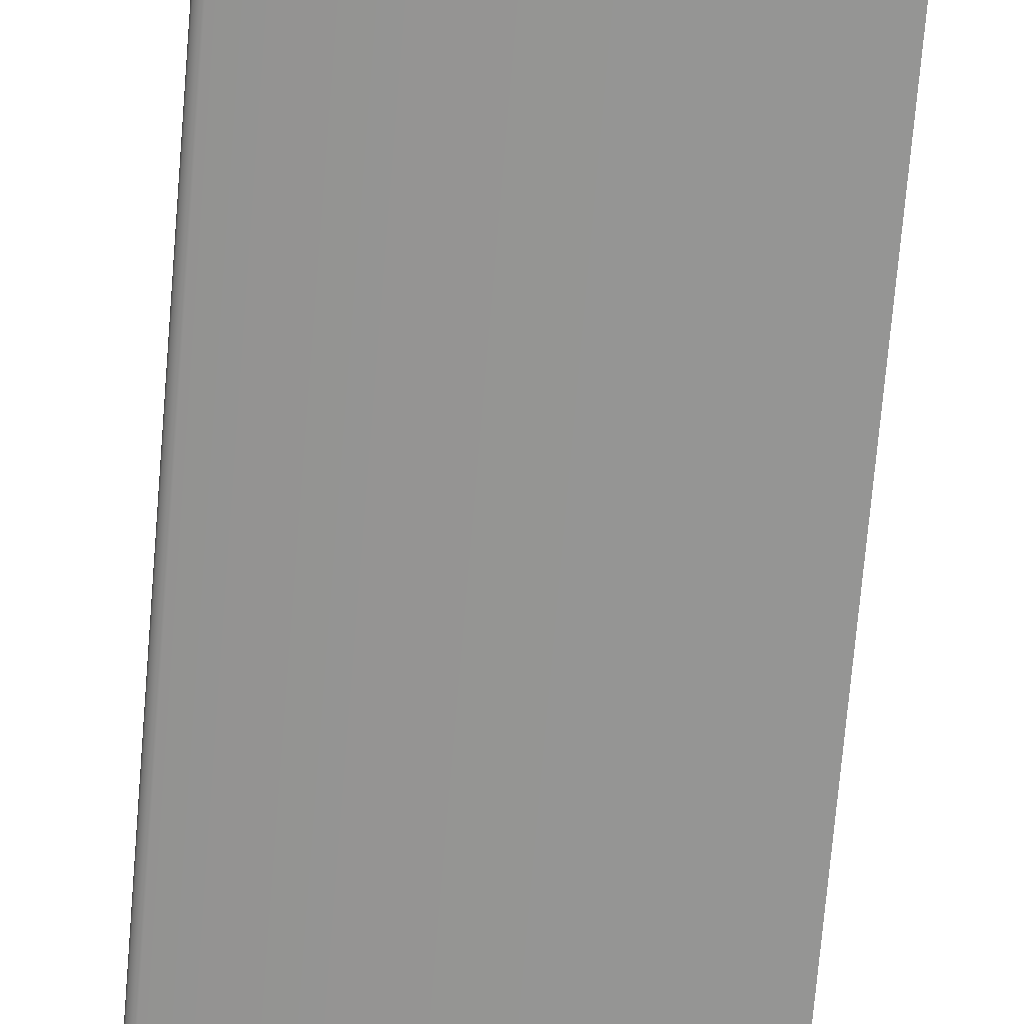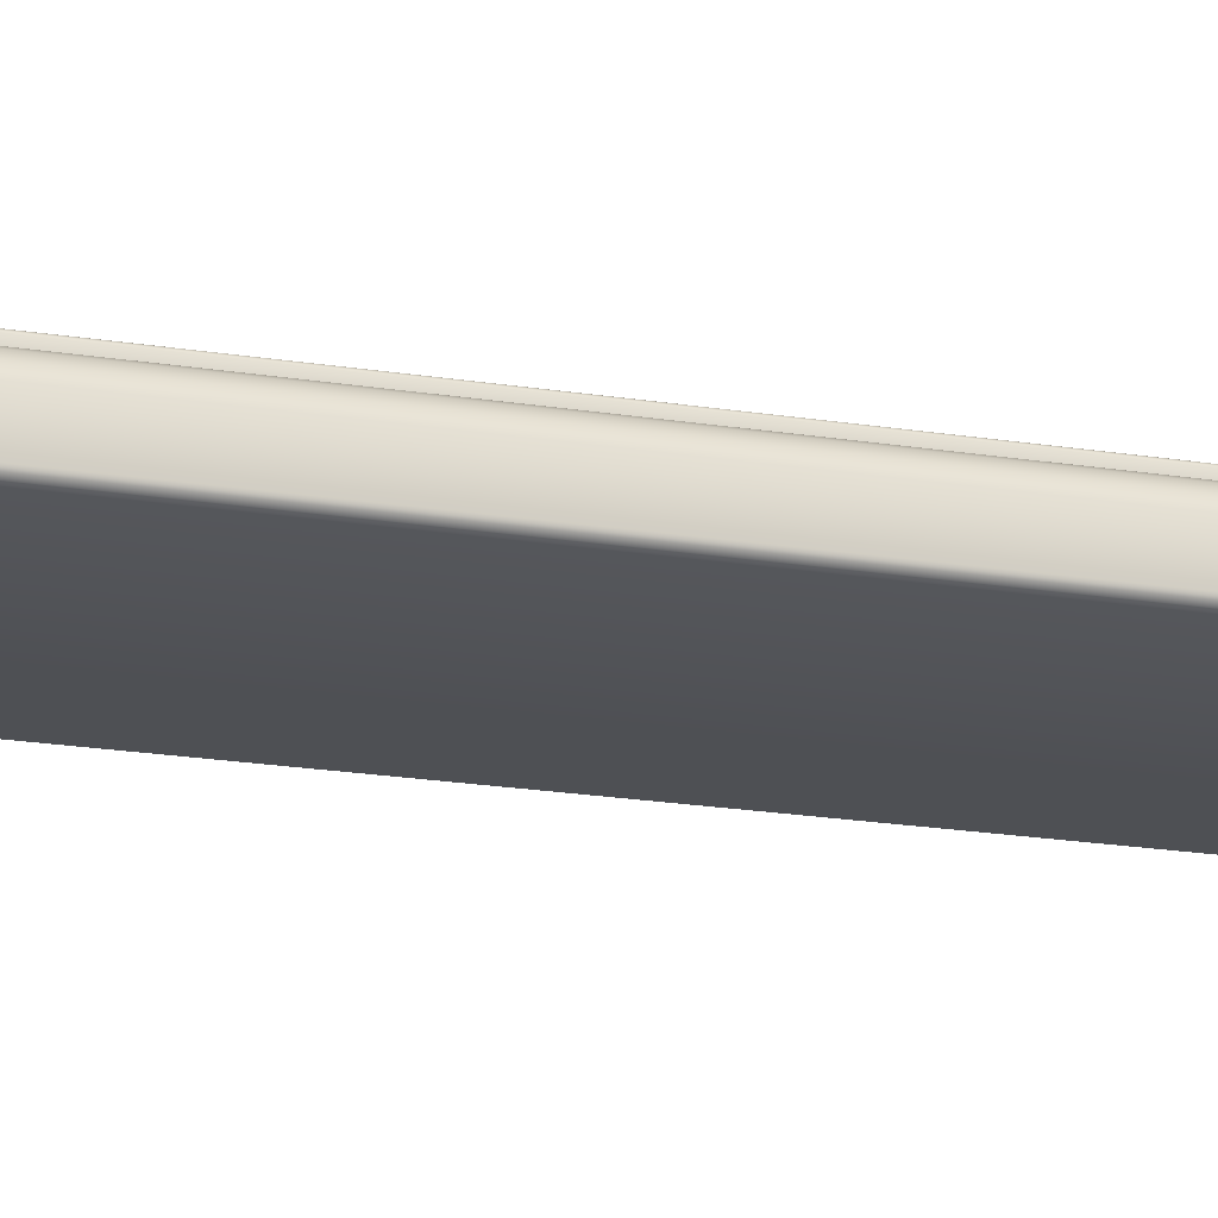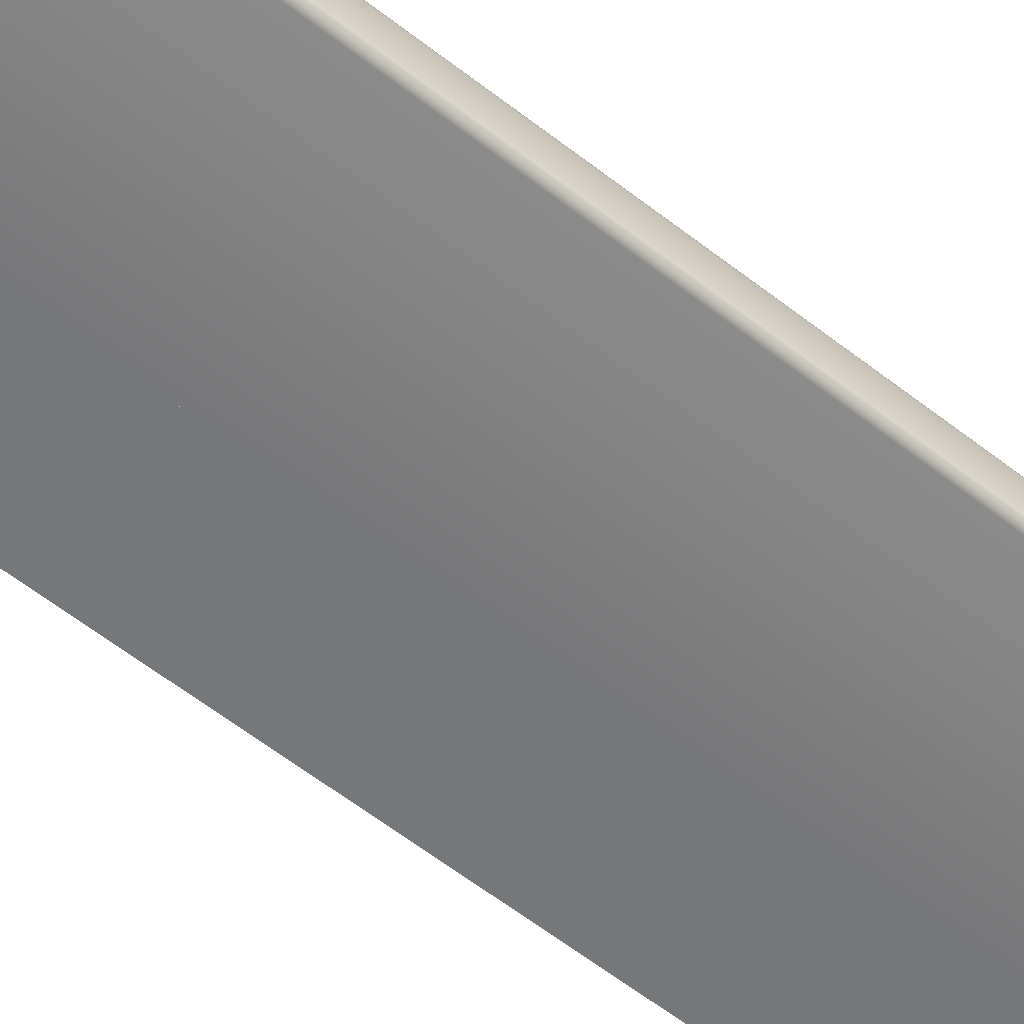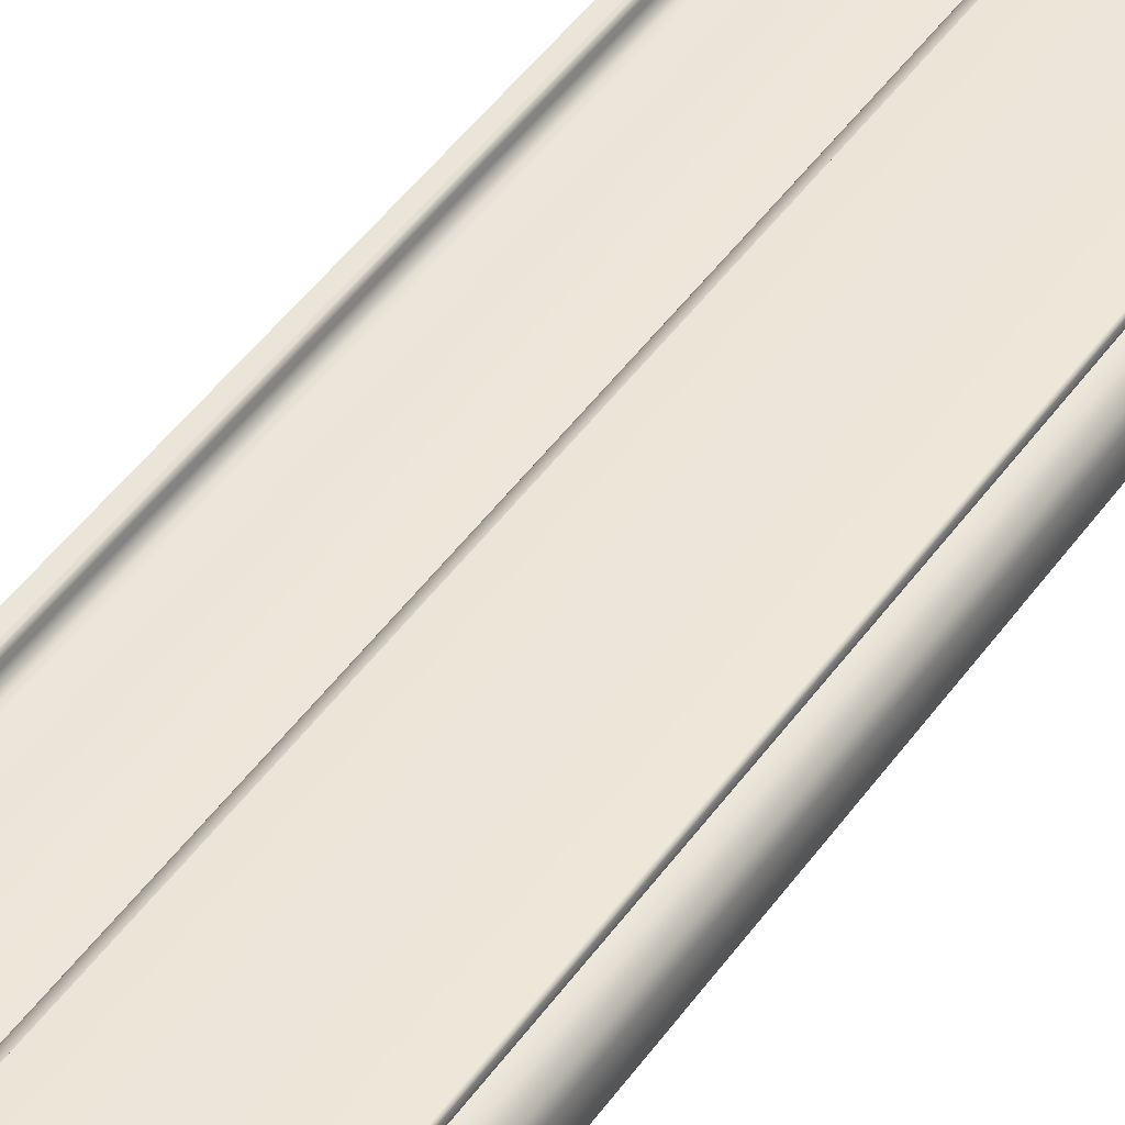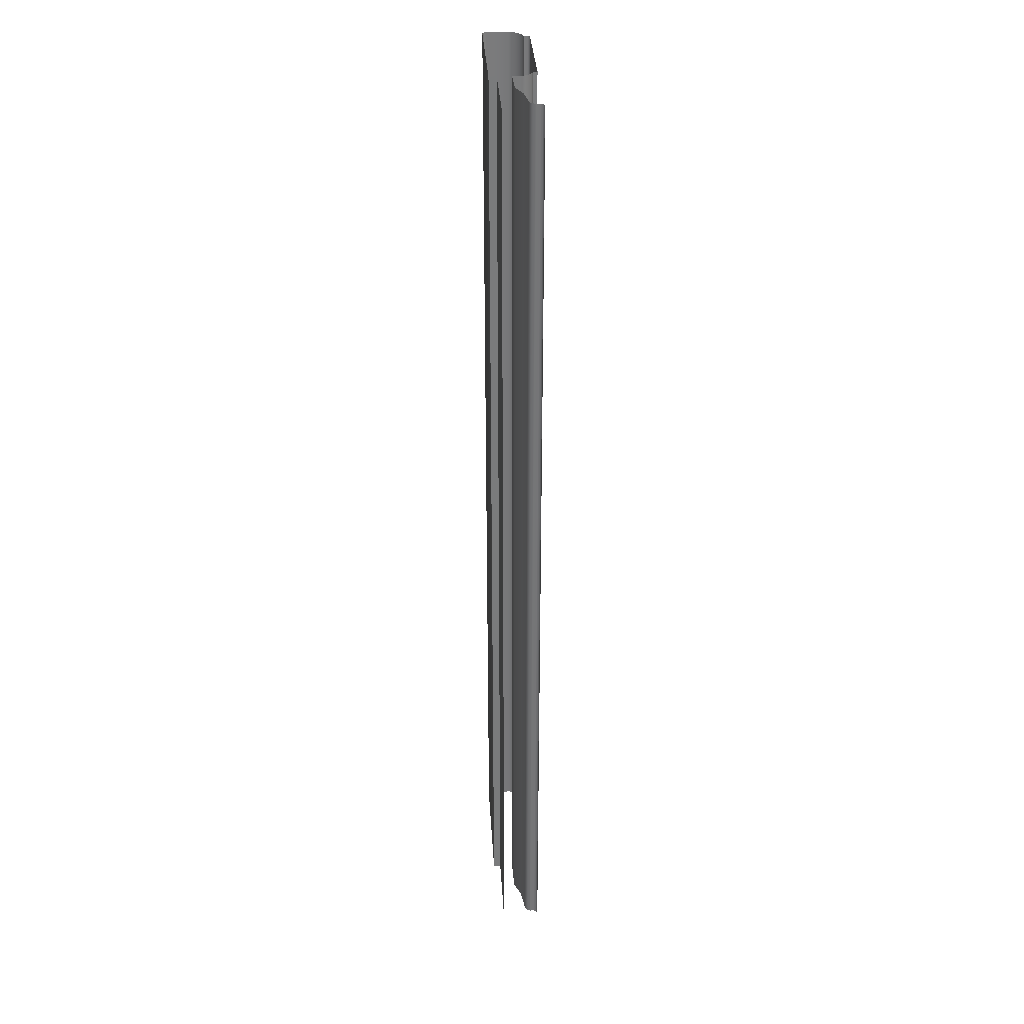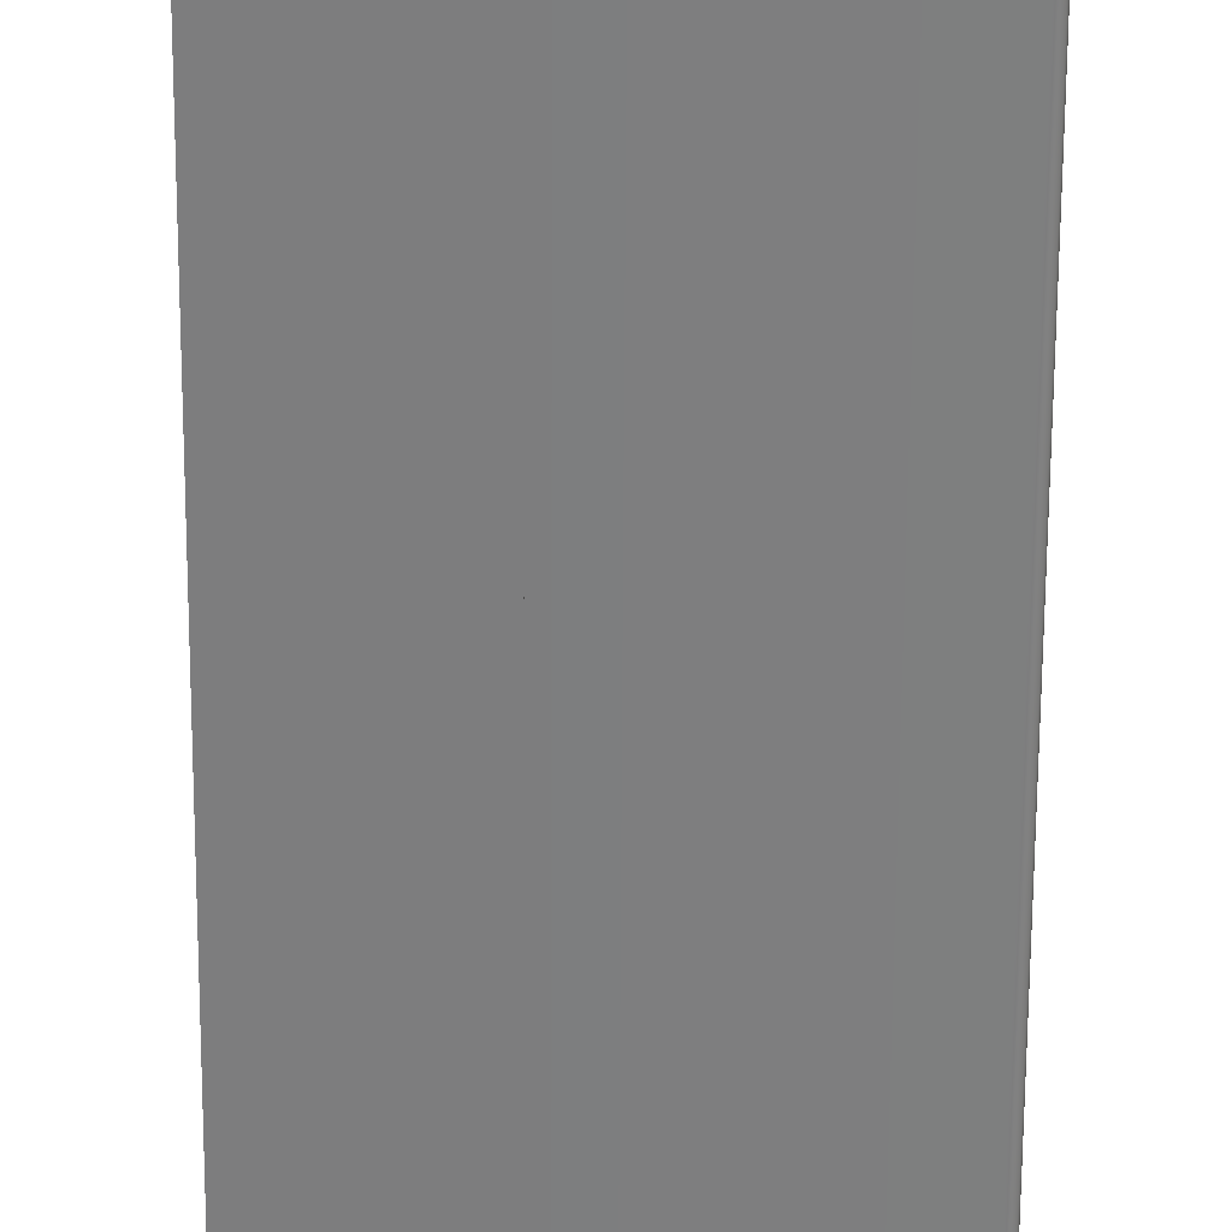
<metadata>
{"format":"obj","ext":"obj","renderer":"f3d","projection":"perspective","resolution":1024,"background":"white","views":[{"elev":-67.4,"azim":175.3,"up":"+Z"},{"elev":-19.0,"azim":72.5,"up":"+Z"},{"elev":-57.0,"azim":50.4,"up":"+Z"},{"elev":45.4,"azim":32.8,"up":"+Z"},{"elev":31.9,"azim":-93.3,"up":"+Y"},{"elev":-59.2,"azim":-0.3,"up":"+Z"}]}
</metadata>
<code>
o LB_11_CR1/LB_11_CR/mesh20/mesh20-geometry#mesh20-geometry
v 0.7613 0.3918 0.2732
v 0.7622 -0.3752 0.2735
v 0.7613 -0.3752 0.2732
v 0.7622 0.3918 0.2735
v 0.6585 0.3918 0.2732
v 0.763 -0.3752 0.2739
v 0.6585 -0.3752 0.2732
v 0.763 0.3918 0.2739
v 0.6585 0.3918 0.2791
v 0.7643 -0.3752 0.2751
v 0.6585 -0.3752 0.2791
v 0.7643 0.3918 0.2751
v 0.5898 -0.3752 0.2791
v 0.7647 0.3918 0.2759
v 0.5898 0.3918 0.2791
v 0.7647 -0.3752 0.2759
v 0.7649 0.3918 0.2768
v 0.7649 -0.3752 0.2768
v 0.7649 0.3918 0.2937
v 0.7649 -0.3752 0.2937
v 0.763 0.3918 0.2984
v 0.763 -0.3752 0.2984
v 0.7598 0.3918 0.3021
v 0.7598 -0.3752 0.3021
v 0.7577 0.3918 0.3035
v 0.7577 -0.3752 0.3035
v 0.7554 -0.3752 0.3044
v 0.7554 0.3918 0.3044
v 0.7529 0.3918 0.3049
v 0.7529 -0.3752 0.3049
v 0.7529 0.3918 0.3082
v 0.7529 -0.3752 0.3082
v 0.7527 0.3918 0.3087
v 0.7527 -0.3752 0.3087
v 0.7526 0.3918 0.3089
v 0.7526 -0.3752 0.3089
v 0.7522 0.3918 0.3092
v 0.7522 -0.3752 0.3092
v 0.7519 -0.3752 0.3094
v 0.7519 0.3918 0.3094
v 0.7514 -0.3752 0.3094
v 0.7514 0.3918 0.3094
v 0.6679 -0.3752 0.3094
v 0.6679 0.3918 0.3094
v 0.6679 -0.3752 0.3064
v 0.6679 0.3918 0.3064
v 0.6659 -0.3752 0.3059
v 0.6659 0.3918 0.3059
v 0.664 0.3918 0.3049
v 0.664 -0.3752 0.3049
v 0.6609 -0.3752 0.3019
v 0.6609 0.3918 0.3019
v 0.6595 -0.3752 0.3
v 0.6595 0.3918 0.3
v 0.6585 -0.3752 0.298
v 0.6585 0.3918 0.298
v 0.6585 -0.3752 0.2903
v 0.6585 0.3918 0.2903
v 0.6328 -0.3752 0.291
v 0.6328 0.3918 0.291
v 0.6201 -0.3752 0.2963
v 0.6201 0.3918 0.2963
v 0.603 0.3918 0.299
v 0.603 -0.3752 0.299
v 0.601 -0.3752 0.2997
v 0.601 0.3918 0.2997
v 0.6001 -0.3752 0.3003
v 0.6001 0.3918 0.3003
v 0.5994 0.3918 0.301
v 0.5994 -0.3752 0.301
v 0.5987 0.3918 0.3019
v 0.5987 -0.3752 0.3019
v 0.5979 0.3918 0.3038
v 0.5979 -0.3752 0.3038
v 0.5979 0.3918 0.3071
v 0.5979 -0.3752 0.3071
v 0.5971 0.3918 0.3086
v 0.5971 -0.3752 0.3086
v 0.5966 -0.3752 0.309
v 0.5966 0.3918 0.309
v 0.5955 -0.3752 0.3095
v 0.5955 0.3918 0.3095
v 0.5898 -0.3752 0.3095
v 0.5898 0.3918 0.3095
f 1 2 3
f 2 1 4
f 3 5 1
f 4 6 2
f 5 3 7
f 6 4 8
f 7 9 5
f 8 10 6
f 9 7 11
f 10 8 12
f 13 9 11
f 14 10 12
f 9 13 15
f 10 14 16
f 17 16 14
f 16 17 18
f 19 18 17
f 18 19 20
f 21 20 19
f 20 21 22
f 23 22 21
f 22 23 24
f 25 24 23
f 24 25 26
f 25 27 26
f 27 25 28
f 29 27 28
f 27 29 30
f 31 30 29
f 30 31 32
f 33 32 31
f 32 33 34
f 35 34 33
f 34 35 36
f 37 36 35
f 36 37 38
f 37 39 38
f 39 37 40
f 40 41 39
f 41 40 42
f 42 43 41
f 43 42 44
f 44 45 43
f 45 44 46
f 46 47 45
f 47 46 48
f 49 47 48
f 47 49 50
f 49 51 50
f 51 49 52
f 52 53 51
f 53 52 54
f 54 55 53
f 55 54 56
f 56 57 55
f 57 56 58
f 58 59 57
f 59 58 60
f 60 61 59
f 61 60 62
f 63 61 62
f 61 63 64
f 63 65 64
f 65 63 66
f 66 67 65
f 67 66 68
f 69 67 68
f 67 69 70
f 71 70 69
f 70 71 72
f 73 72 71
f 72 73 74
f 75 74 73
f 74 75 76
f 77 76 75
f 76 77 78
f 77 79 78
f 79 77 80
f 80 81 79
f 81 80 82
f 82 83 81
f 83 82 84
f 3 2 1
f 4 1 2
f 1 5 3
f 2 6 4
f 7 3 5
f 8 4 6
f 5 9 7
f 6 10 8
f 11 7 9
f 12 8 10
f 11 9 13
f 12 10 14
f 15 13 9
f 16 14 10
f 14 16 17
f 18 17 16
f 17 18 19
f 20 19 18
f 19 20 21
f 22 21 20
f 21 22 23
f 24 23 22
f 23 24 25
f 26 25 24
f 26 27 25
f 28 25 27
f 28 27 29
f 30 29 27
f 29 30 31
f 32 31 30
f 31 32 33
f 34 33 32
f 33 34 35
f 36 35 34
f 35 36 37
f 38 37 36
f 38 39 37
f 40 37 39
f 39 41 40
f 42 40 41
f 41 43 42
f 44 42 43
f 43 45 44
f 46 44 45
f 45 47 46
f 48 46 47
f 48 47 49
f 50 49 47
f 50 51 49
f 52 49 51
f 51 53 52
f 54 52 53
f 53 55 54
f 56 54 55
f 55 57 56
f 58 56 57
f 57 59 58
f 60 58 59
f 59 61 60
f 62 60 61
f 62 61 63
f 64 63 61
f 64 65 63
f 66 63 65
f 65 67 66
f 68 66 67
f 68 67 69
f 70 69 67
f 69 70 71
f 72 71 70
f 71 72 73
f 74 73 72
f 73 74 75
f 76 75 74
f 75 76 77
f 78 77 76
f 78 79 77
f 80 77 79
f 79 81 80
f 82 80 81
f 81 83 82
f 84 82 83

</code>
